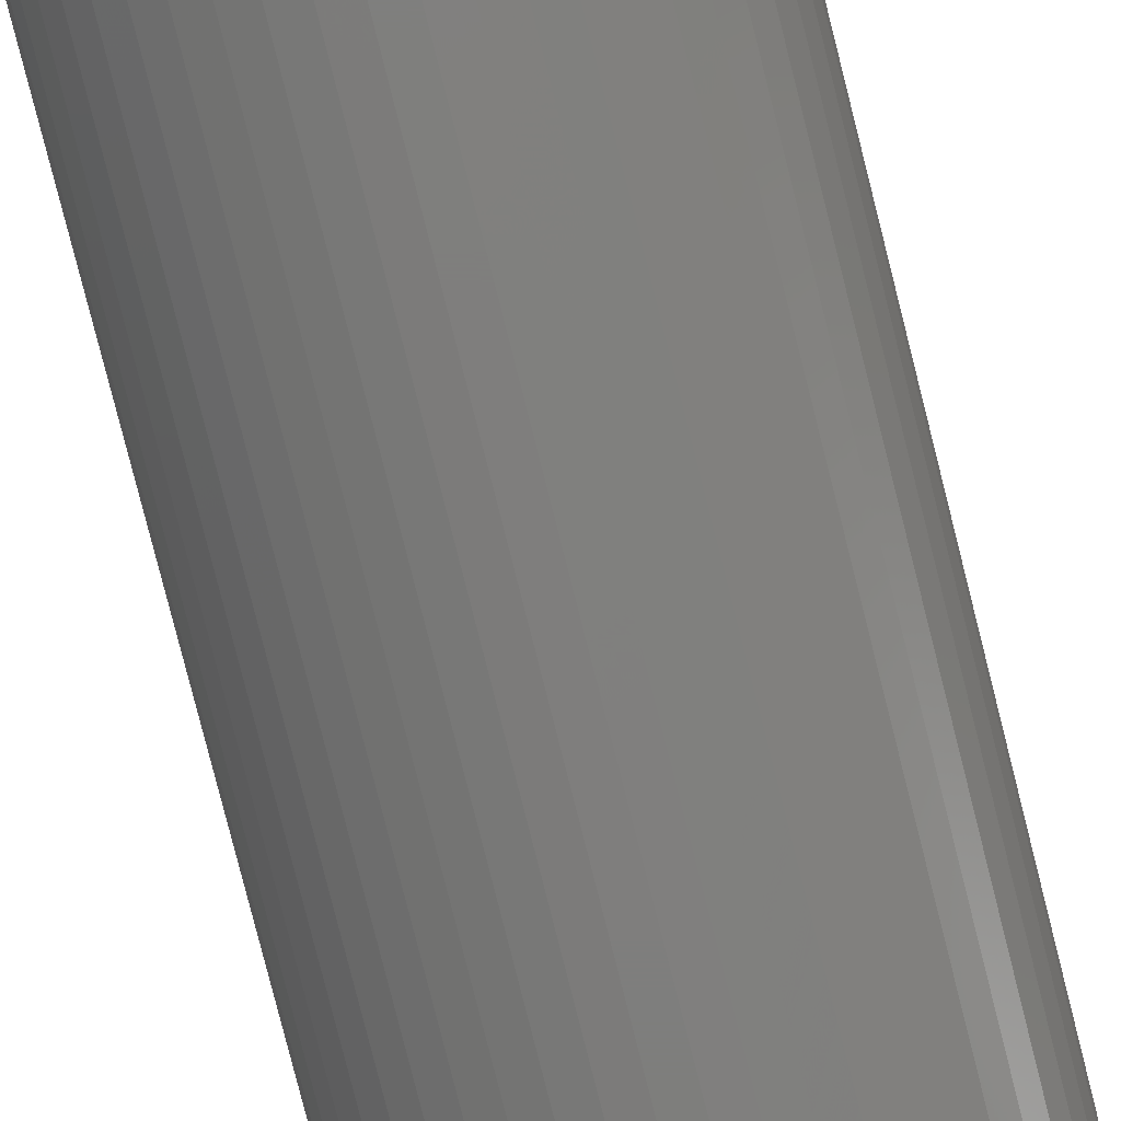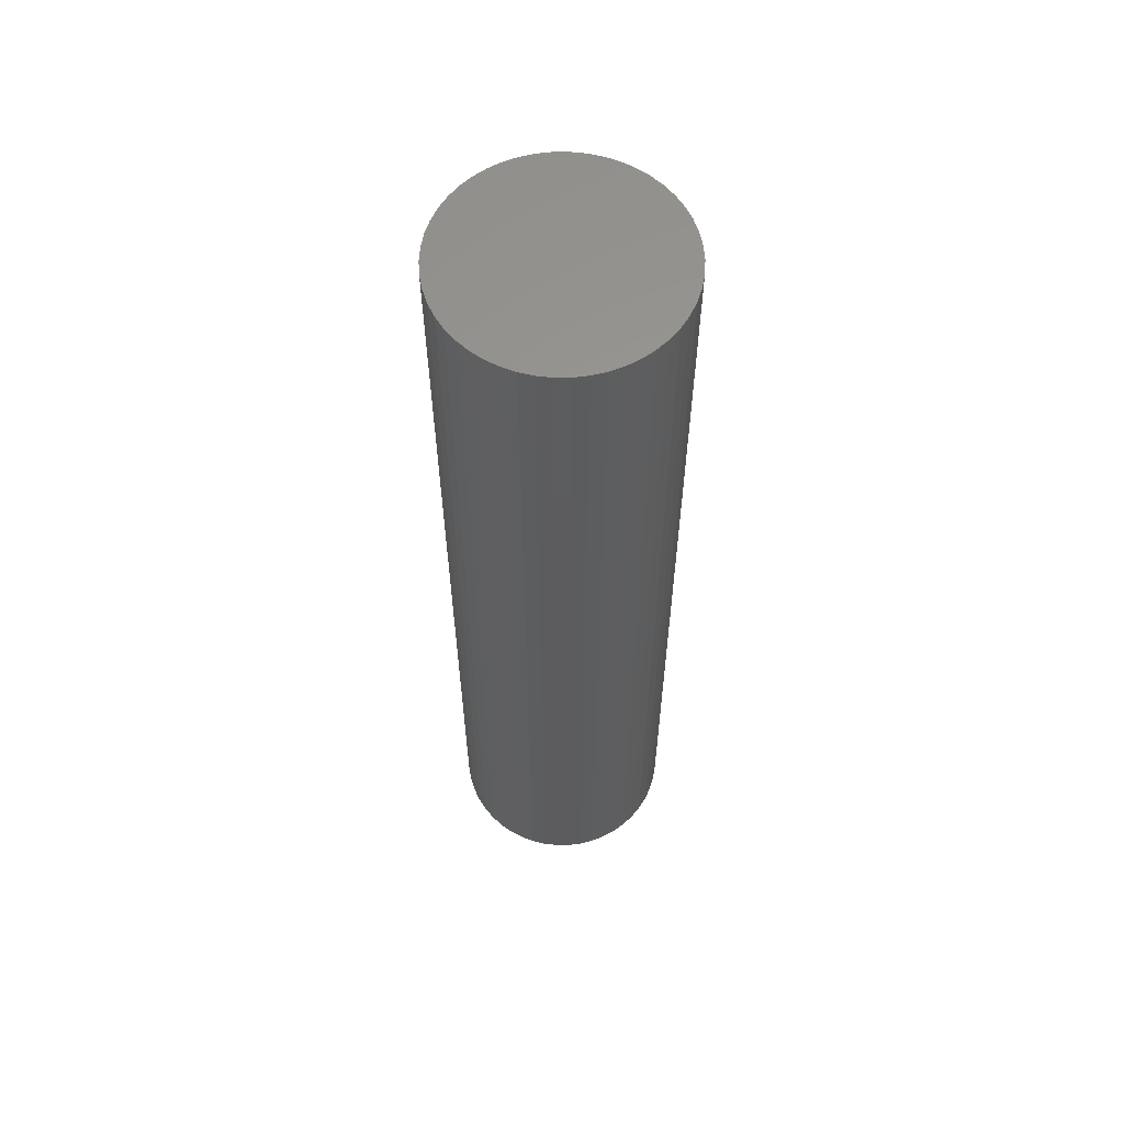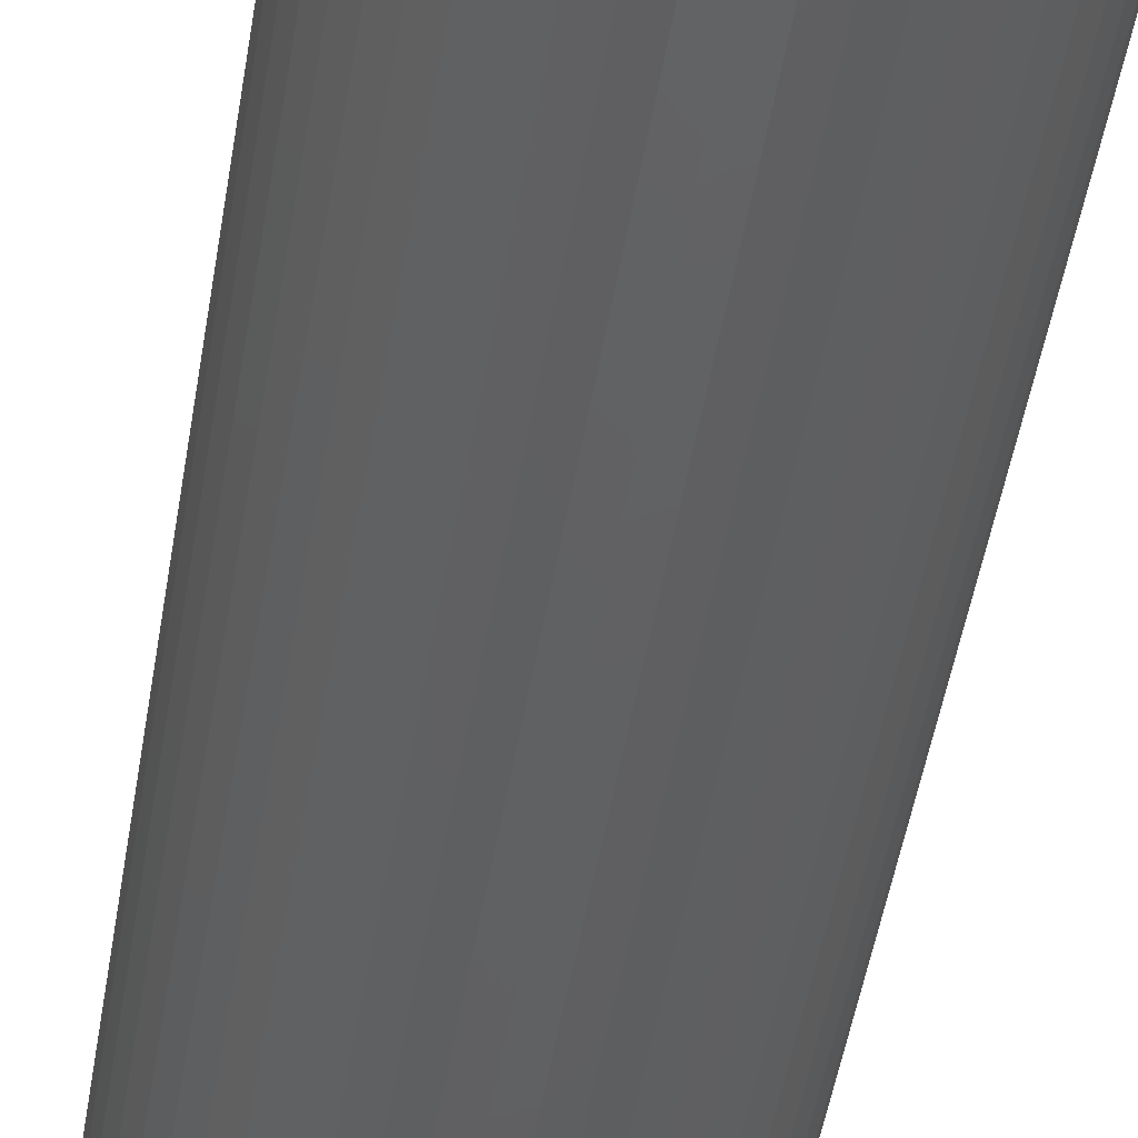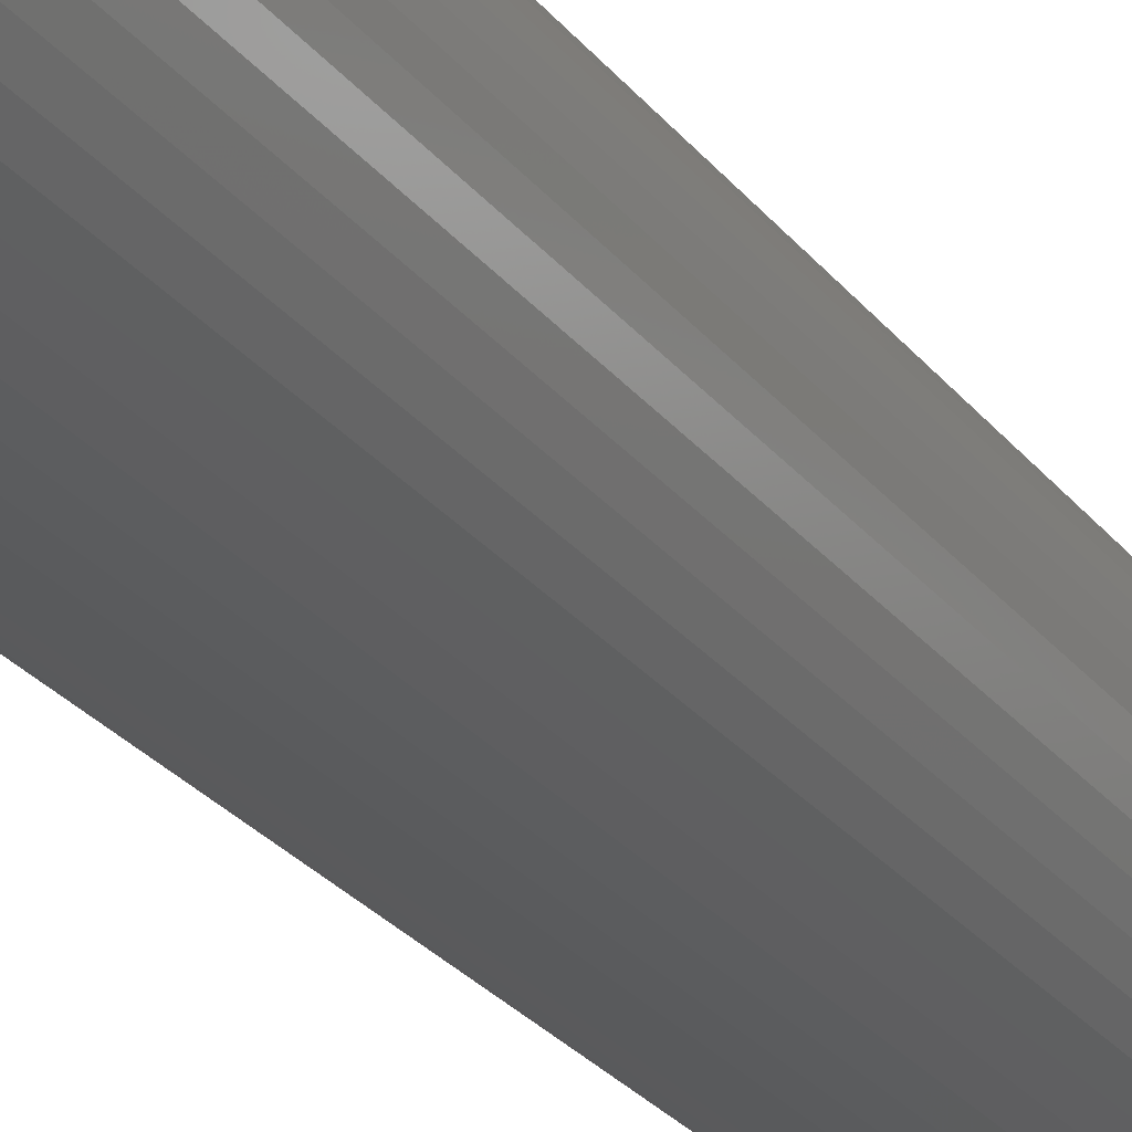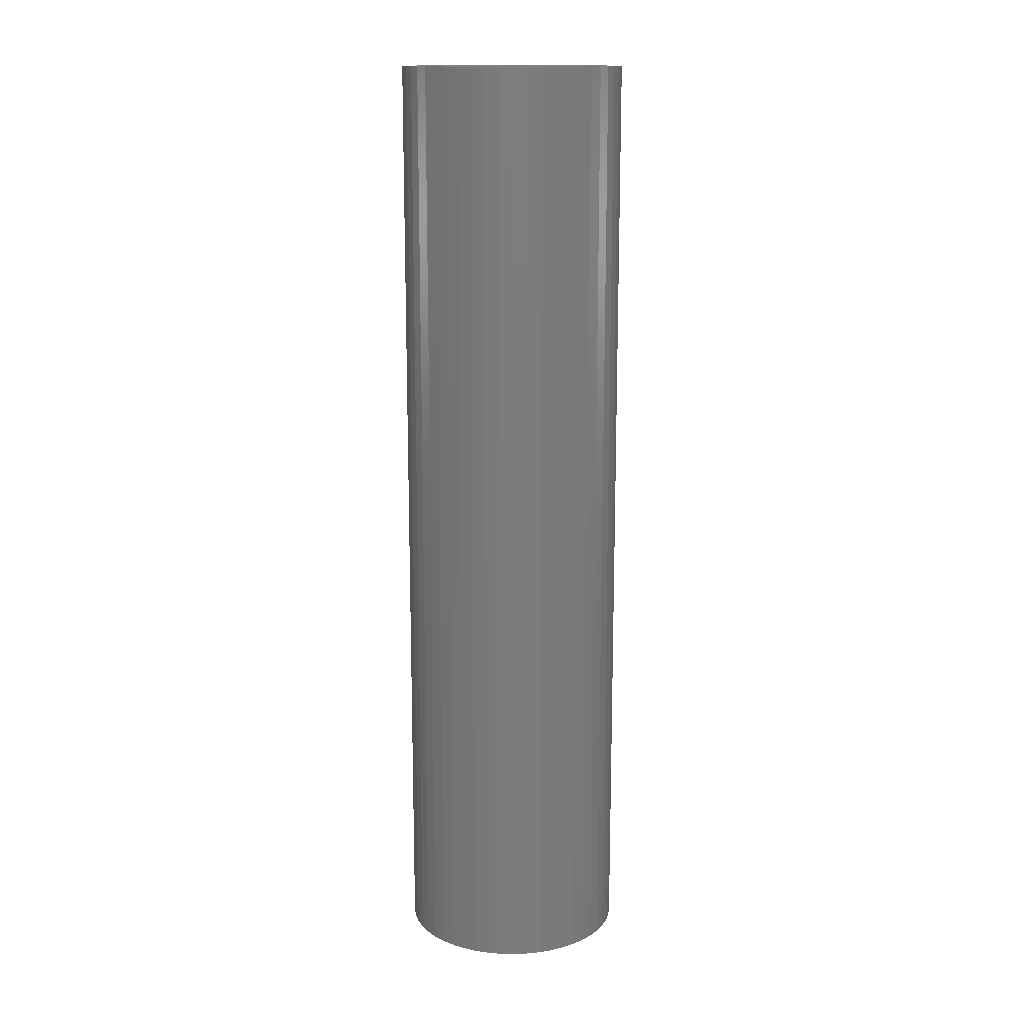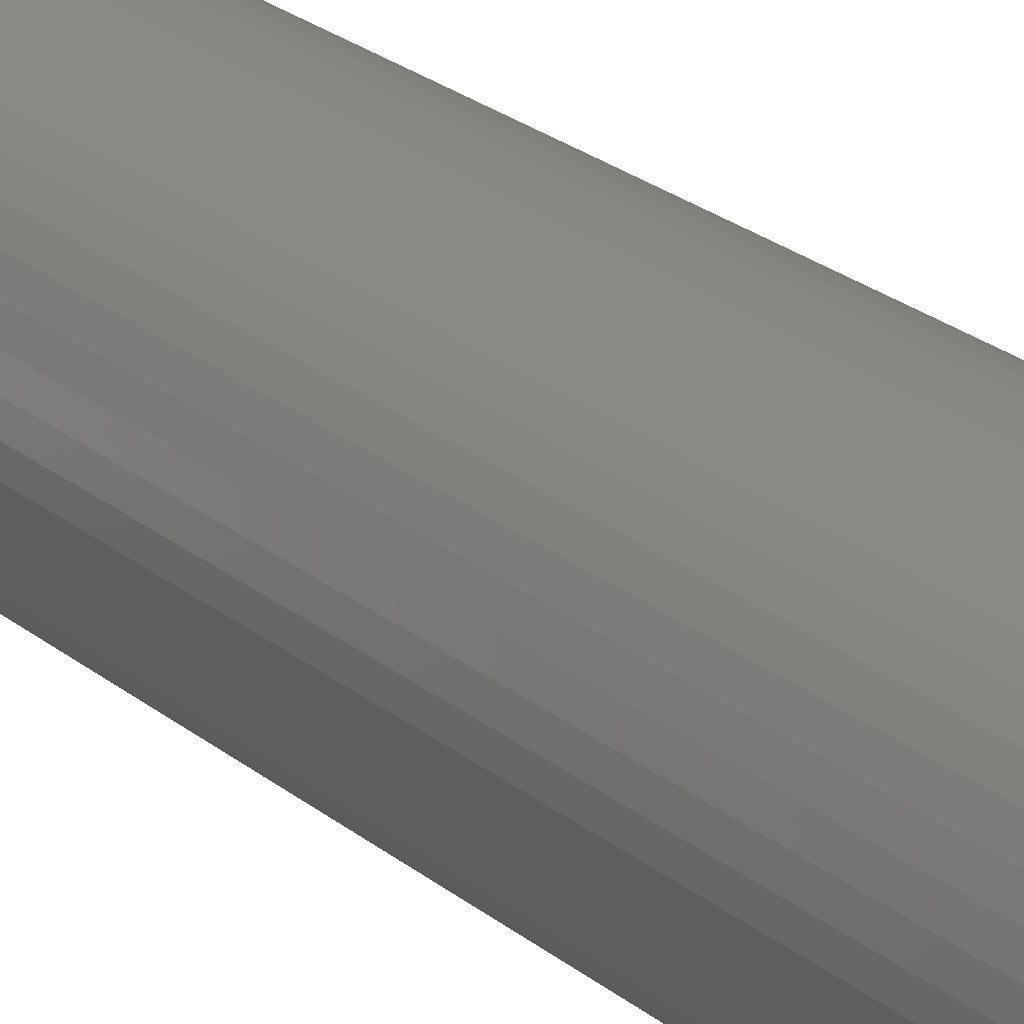
<metadata>
{"format":"stl","ext":"stl","renderer":"f3d","projection":"perspective","resolution":1024,"background":"white","views":[{"elev":-78.2,"azim":-165.9,"up":"+Y"},{"elev":60.0,"azim":-151.5,"up":"+Z"},{"elev":-42.4,"azim":171.7,"up":"+Y"},{"elev":-26.6,"azim":-150.9,"up":"+Y"},{"elev":14.6,"azim":-98.0,"up":"+Z"},{"elev":26.6,"azim":140.5,"up":"+Y"}]}
</metadata>
<code>
# stl→obj: 100 verts, 196 faces
v 5.35 0 22.5
v 5.308 0.6705 -22.5
v 5.308 0.6705 22.5
v 5.35 0 -22.5
v -5.35 0 -22.5
v -5.308 0.6705 22.5
v -5.308 0.6705 -22.5
v -5.35 0 22.5
v 0.3359 5.339 -22.5
v -0.3359 5.339 22.5
v 0.3359 5.339 22.5
v -0.3359 5.339 -22.5
v 5.308 -0.6705 22.5
v 5.182 1.33 22.5
v 5.182 -1.33 22.5
v 4.974 1.969 22.5
v 4.974 -1.969 22.5
v 4.688 2.577 22.5
v 4.688 -2.577 22.5
v 4.328 3.145 22.5
v 4.328 -3.145 22.5
v 3.9 3.662 22.5
v 3.9 -3.662 22.5
v 3.41 4.122 22.5
v 3.41 -4.122 22.5
v 2.867 4.517 22.5
v 2.867 -4.517 22.5
v 2.278 4.841 22.5
v 2.278 -4.841 22.5
v 1.653 5.088 22.5
v 1.653 -5.088 22.5
v 1.002 5.255 22.5
v 1.002 -5.255 22.5
v 0.3359 -5.339 22.5
v -0.3359 -5.339 22.5
v -1.002 5.255 22.5
v -1.002 -5.255 22.5
v -1.653 5.088 22.5
v -1.653 -5.088 22.5
v -2.278 4.841 22.5
v -2.278 -4.841 22.5
v -2.867 4.517 22.5
v -2.867 -4.517 22.5
v -3.41 4.122 22.5
v -3.41 -4.122 22.5
v -3.9 3.662 22.5
v -3.9 -3.662 22.5
v -4.328 3.145 22.5
v -4.328 -3.145 22.5
v -4.688 2.577 22.5
v -4.688 -2.577 22.5
v -4.974 1.969 22.5
v -4.974 -1.969 22.5
v -5.182 1.33 22.5
v -5.182 -1.33 22.5
v -5.308 -0.6705 22.5
v 3.9 3.662 -22.5
v 3.41 4.122 -22.5
v 5.308 -0.6705 -22.5
v 5.182 -1.33 -22.5
v 5.182 1.33 -22.5
v 4.974 -1.969 -22.5
v 4.974 1.969 -22.5
v 4.688 -2.577 -22.5
v 4.688 2.577 -22.5
v 4.328 -3.145 -22.5
v 4.328 3.145 -22.5
v 3.9 -3.662 -22.5
v 3.41 -4.122 -22.5
v 2.867 -4.517 -22.5
v 2.867 4.517 -22.5
v 2.278 -4.841 -22.5
v 2.278 4.841 -22.5
v 1.653 -5.088 -22.5
v 1.653 5.088 -22.5
v 1.002 -5.255 -22.5
v 1.002 5.255 -22.5
v 0.3359 -5.339 -22.5
v -0.3359 -5.339 -22.5
v -1.002 -5.255 -22.5
v -1.002 5.255 -22.5
v -1.653 -5.088 -22.5
v -1.653 5.088 -22.5
v -2.278 -4.841 -22.5
v -2.278 4.841 -22.5
v -2.867 -4.517 -22.5
v -2.867 4.517 -22.5
v -3.41 -4.122 -22.5
v -3.41 4.122 -22.5
v -3.9 -3.662 -22.5
v -3.9 3.662 -22.5
v -4.328 -3.145 -22.5
v -4.328 3.145 -22.5
v -4.688 -2.577 -22.5
v -4.688 2.577 -22.5
v -4.974 -1.969 -22.5
v -4.974 1.969 -22.5
v -5.182 -1.33 -22.5
v -5.182 1.33 -22.5
v -5.308 -0.6705 -22.5
f 1 2 3
f 2 1 4
f 5 6 7
f 6 5 8
f 9 10 11
f 10 9 12
f 3 13 1
f 14 13 3
f 14 15 13
f 16 15 14
f 16 17 15
f 18 17 16
f 18 19 17
f 20 19 18
f 20 21 19
f 22 21 20
f 22 23 21
f 24 23 22
f 24 25 23
f 26 25 24
f 26 27 25
f 28 27 26
f 28 29 27
f 30 29 28
f 30 31 29
f 32 31 30
f 32 33 31
f 11 33 32
f 11 34 33
f 10 34 11
f 10 35 34
f 36 35 10
f 36 37 35
f 38 37 36
f 38 39 37
f 40 39 38
f 40 41 39
f 42 41 40
f 42 43 41
f 44 43 42
f 44 45 43
f 46 45 44
f 46 47 45
f 48 47 46
f 48 49 47
f 50 49 48
f 50 51 49
f 52 51 50
f 52 53 51
f 54 53 52
f 54 55 53
f 6 55 54
f 6 56 55
f 56 6 8
f 57 24 22
f 24 57 58
f 59 2 4
f 60 2 59
f 60 61 2
f 62 61 60
f 62 63 61
f 64 63 62
f 64 65 63
f 66 65 64
f 66 67 65
f 68 67 66
f 68 57 67
f 69 57 68
f 69 58 57
f 70 58 69
f 70 71 58
f 72 71 70
f 72 73 71
f 74 73 72
f 74 75 73
f 76 75 74
f 76 77 75
f 78 77 76
f 78 9 77
f 79 9 78
f 79 12 9
f 80 12 79
f 80 81 12
f 82 81 80
f 82 83 81
f 84 83 82
f 84 85 83
f 86 85 84
f 86 87 85
f 88 87 86
f 88 89 87
f 90 89 88
f 90 91 89
f 92 91 90
f 92 93 91
f 94 93 92
f 94 95 93
f 96 95 94
f 96 97 95
f 98 97 96
f 98 99 97
f 100 99 98
f 100 7 99
f 7 100 5
f 89 46 44
f 46 89 91
f 83 40 38
f 40 83 85
f 16 65 18
f 65 16 63
f 75 32 30
f 32 75 77
f 71 28 26
f 28 71 73
f 97 50 95
f 50 97 52
f 93 46 91
f 46 93 48
f 12 36 10
f 36 12 81
f 15 59 13
f 59 15 60
f 14 63 16
f 63 14 61
f 3 61 14
f 61 3 2
f 18 67 20
f 67 18 65
f 73 30 28
f 30 73 75
f 58 26 24
f 26 58 71
f 99 52 97
f 52 99 54
f 85 42 40
f 42 85 87
f 13 4 1
f 4 13 59
f 90 45 47
f 45 90 88
f 94 53 96
f 53 94 51
f 100 8 5
f 8 100 56
f 79 34 35
f 34 79 78
f 72 27 29
f 27 72 70
f 19 62 17
f 62 19 64
f 23 66 21
f 66 23 68
f 20 57 22
f 57 20 67
f 77 11 32
f 11 77 9
f 95 48 93
f 48 95 50
f 7 54 99
f 54 7 6
f 87 44 42
f 44 87 89
f 81 38 36
f 38 81 83
f 21 64 19
f 64 21 66
f 84 39 41
f 39 84 82
f 90 49 92
f 49 90 47
f 96 55 98
f 55 96 53
f 69 23 25
f 23 69 68
f 74 29 31
f 29 74 72
f 76 31 33
f 31 76 74
f 78 33 34
f 33 78 76
f 17 60 15
f 60 17 62
f 80 35 37
f 35 80 79
f 98 56 100
f 56 98 55
f 70 25 27
f 25 70 69
f 88 43 45
f 43 88 86
f 82 37 39
f 37 82 80
f 92 51 94
f 51 92 49
f 86 41 43
f 41 86 84

</code>
